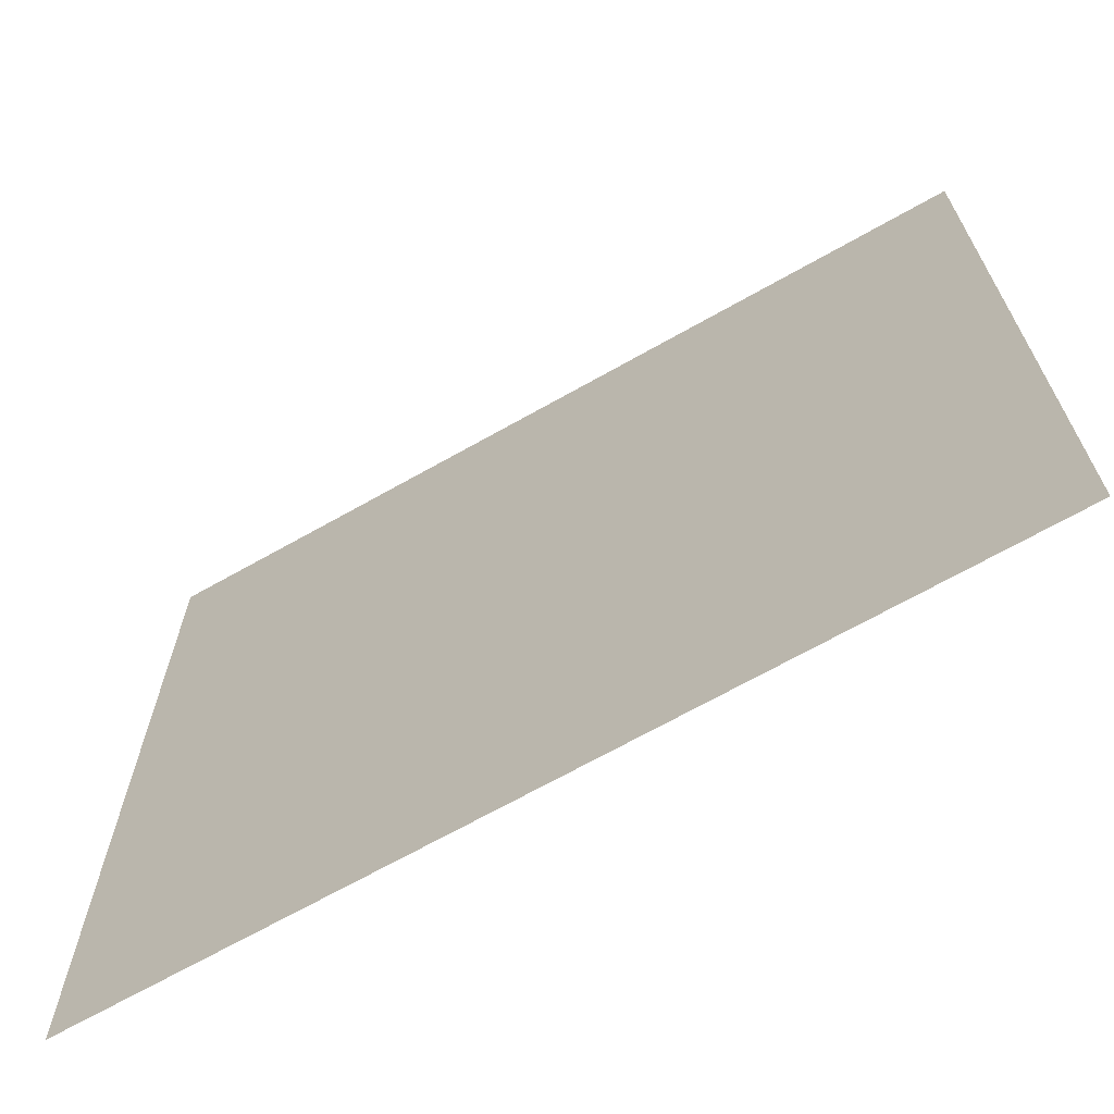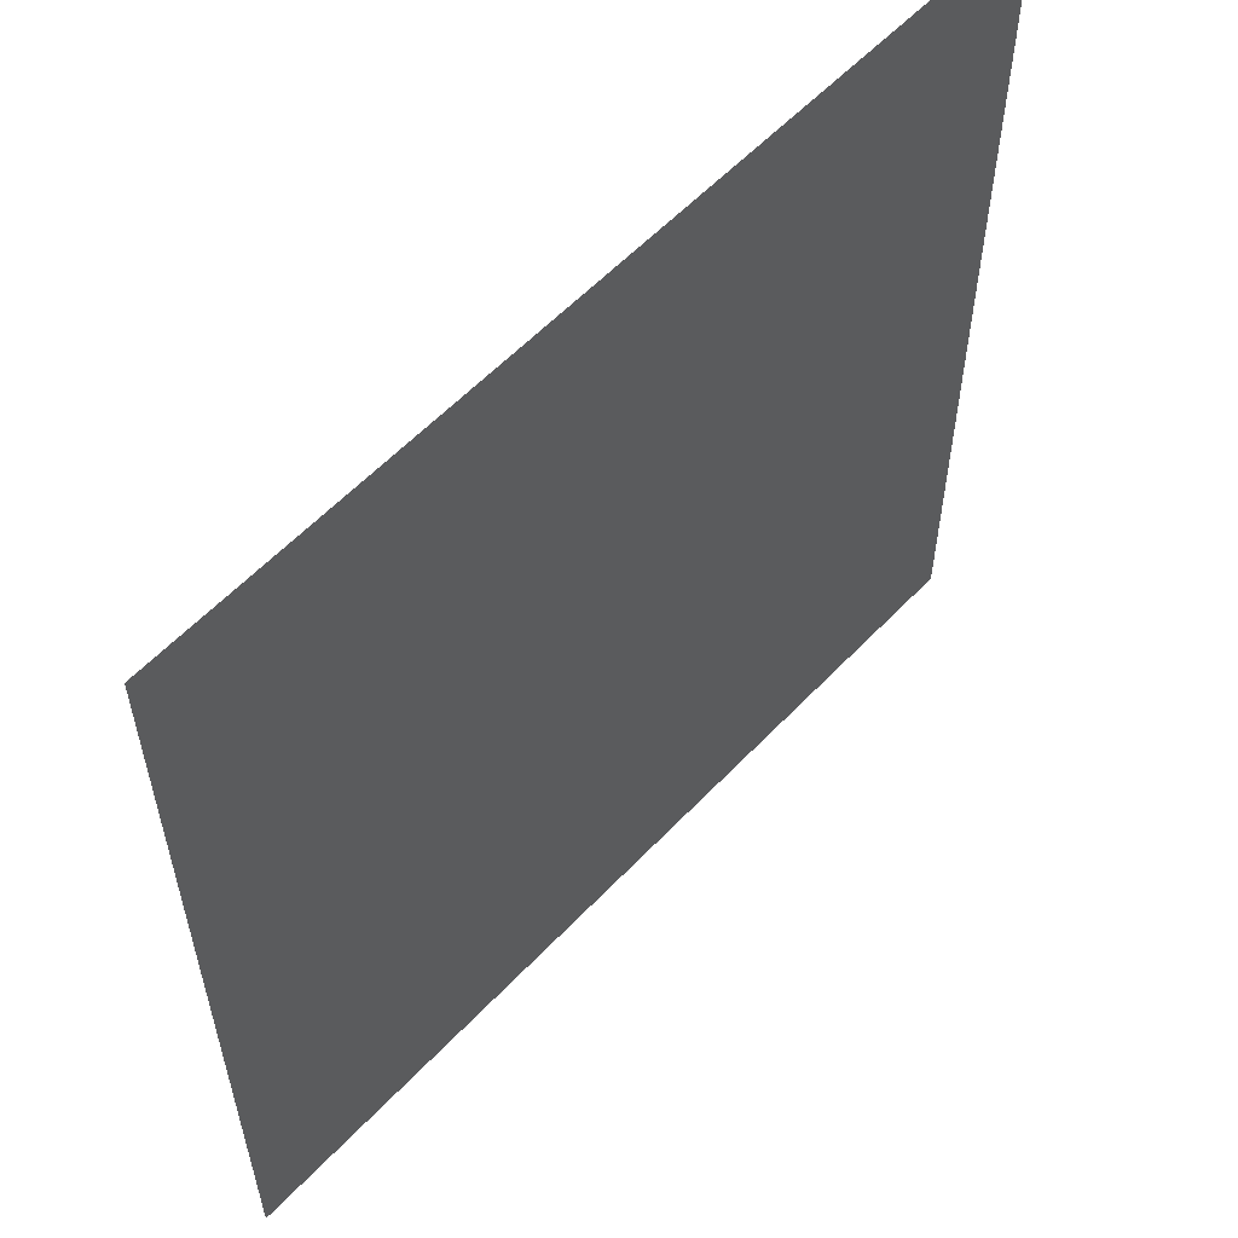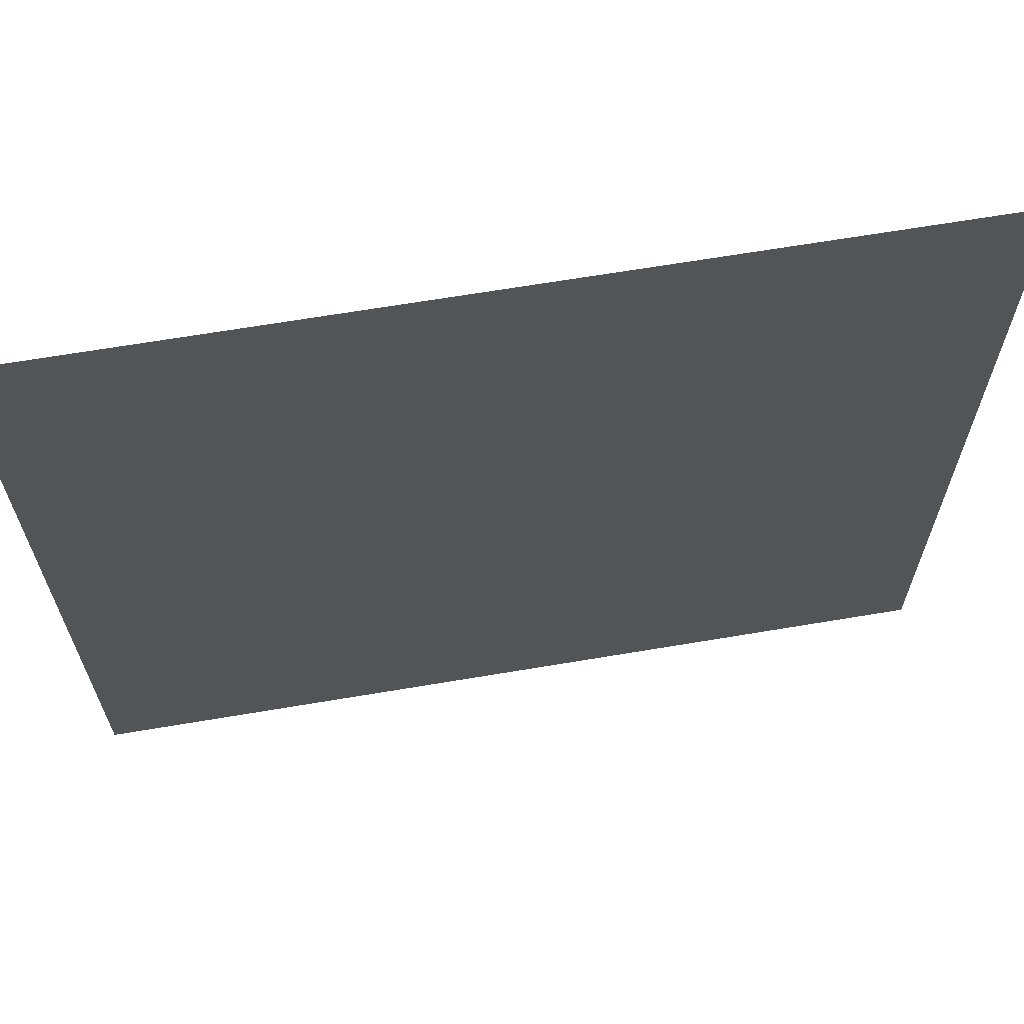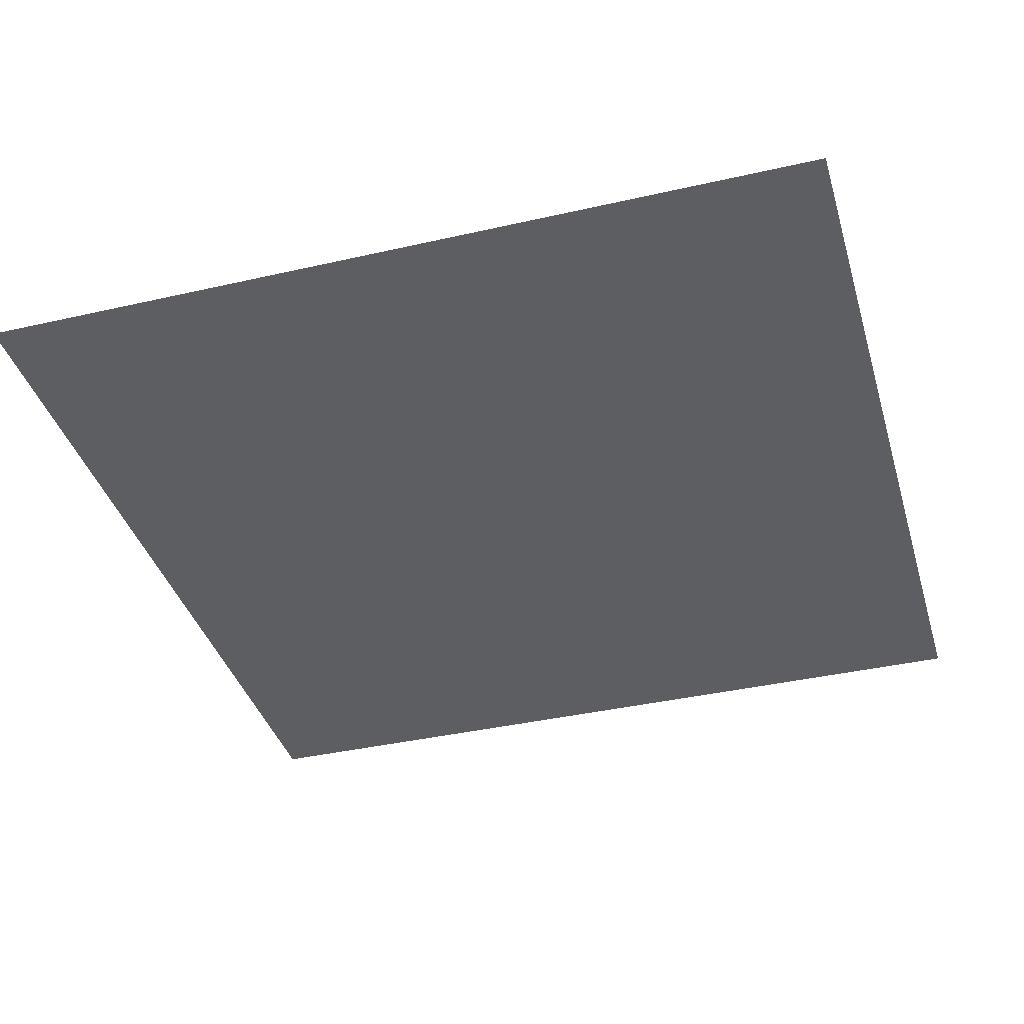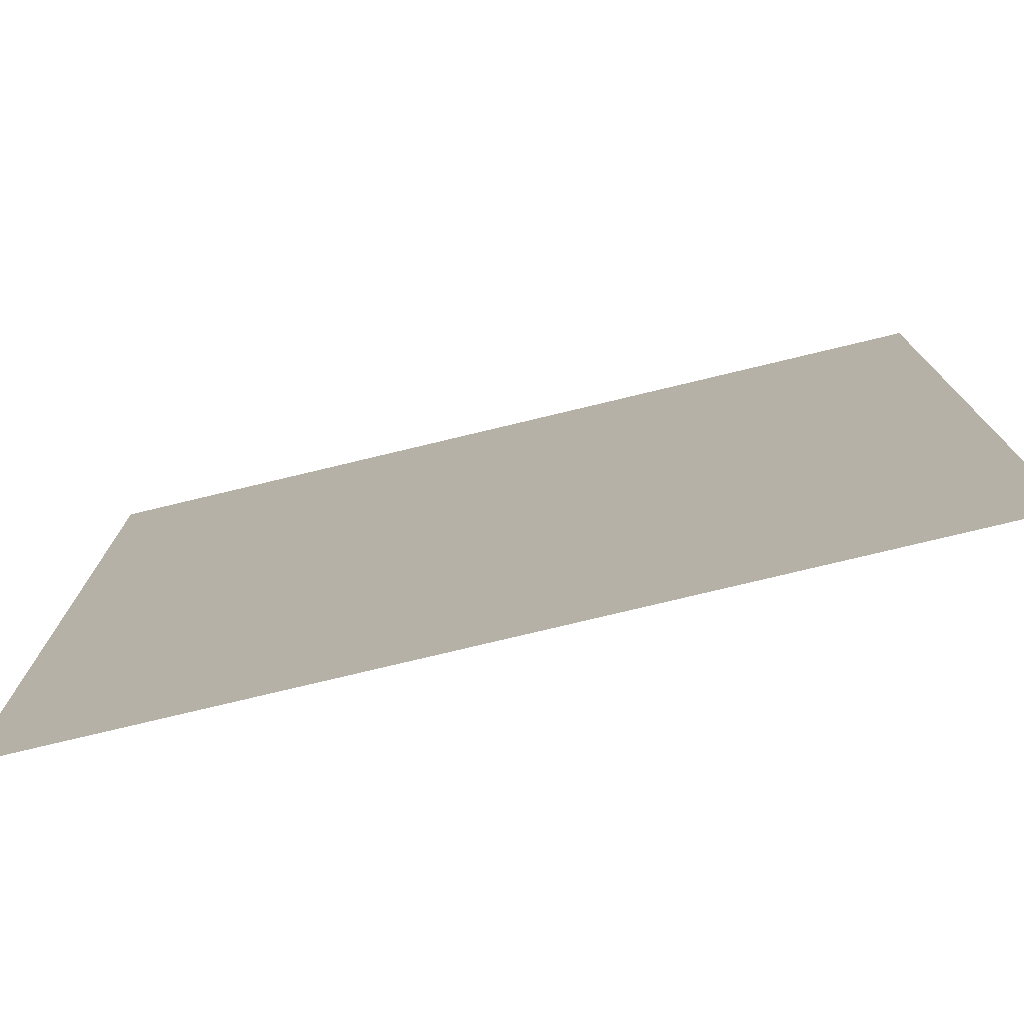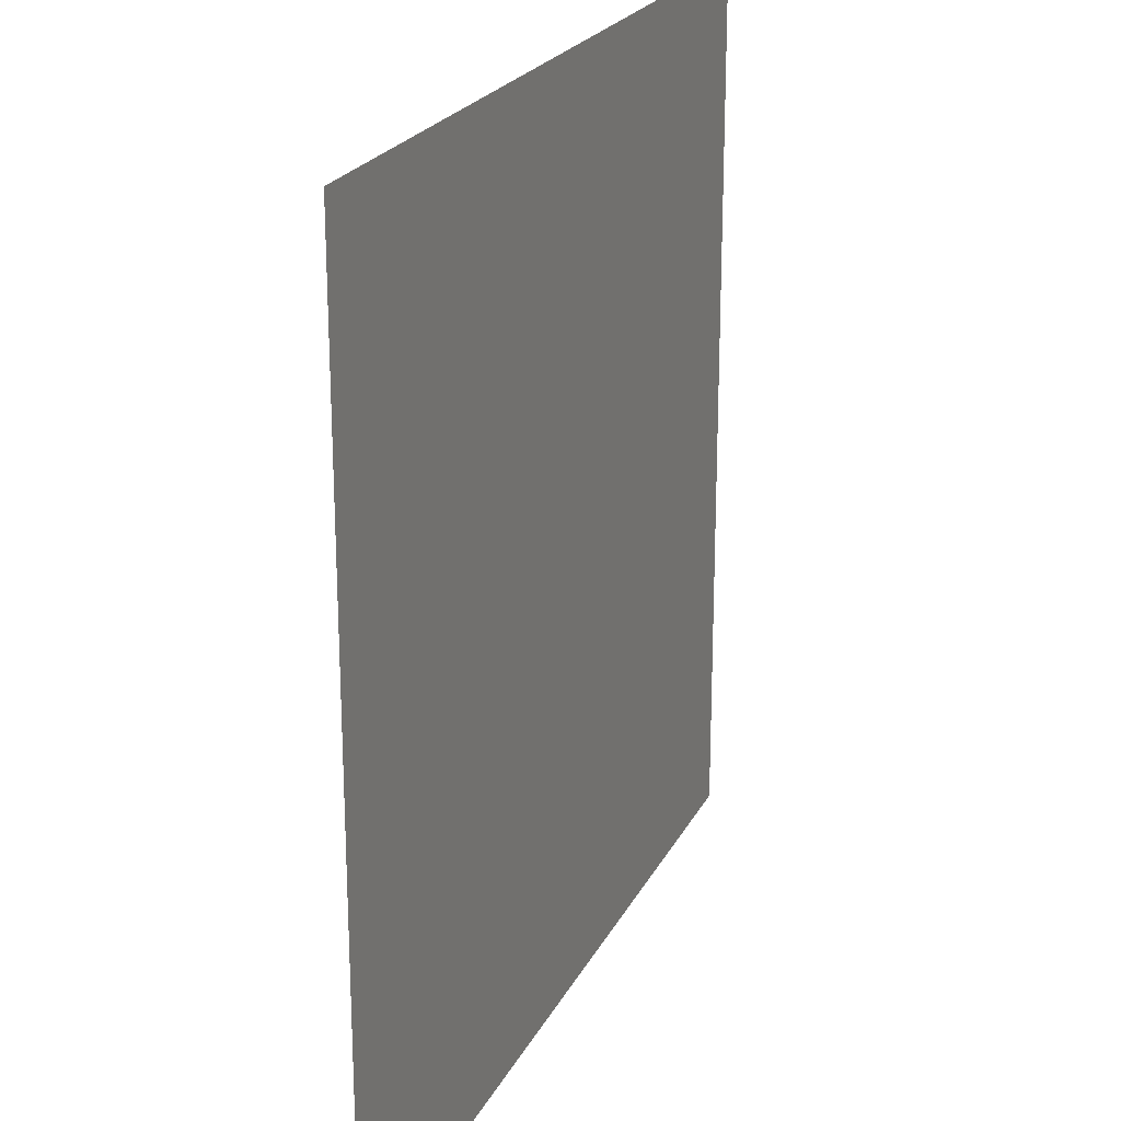
<metadata>
{"format":"obj","ext":"obj","renderer":"f3d","projection":"perspective","resolution":1024,"background":"white","views":[{"elev":-68.7,"azim":-150.5,"up":"+Z"},{"elev":57.8,"azim":-47.2,"up":"+Z"},{"elev":66.4,"azim":170.4,"up":"+Z"},{"elev":-38.5,"azim":106.1,"up":"+Y"},{"elev":-77.2,"azim":13.5,"up":"+Z"},{"elev":22.5,"azim":-69.0,"up":"+Z"}]}
</metadata>
<code>
o 平面
v -2.8 0 2.8
v 2.8 0 2.8
v -2.8 0 -2.8
v 2.8 0 -2.8
f 2 3 1
f 2 4 3

</code>
